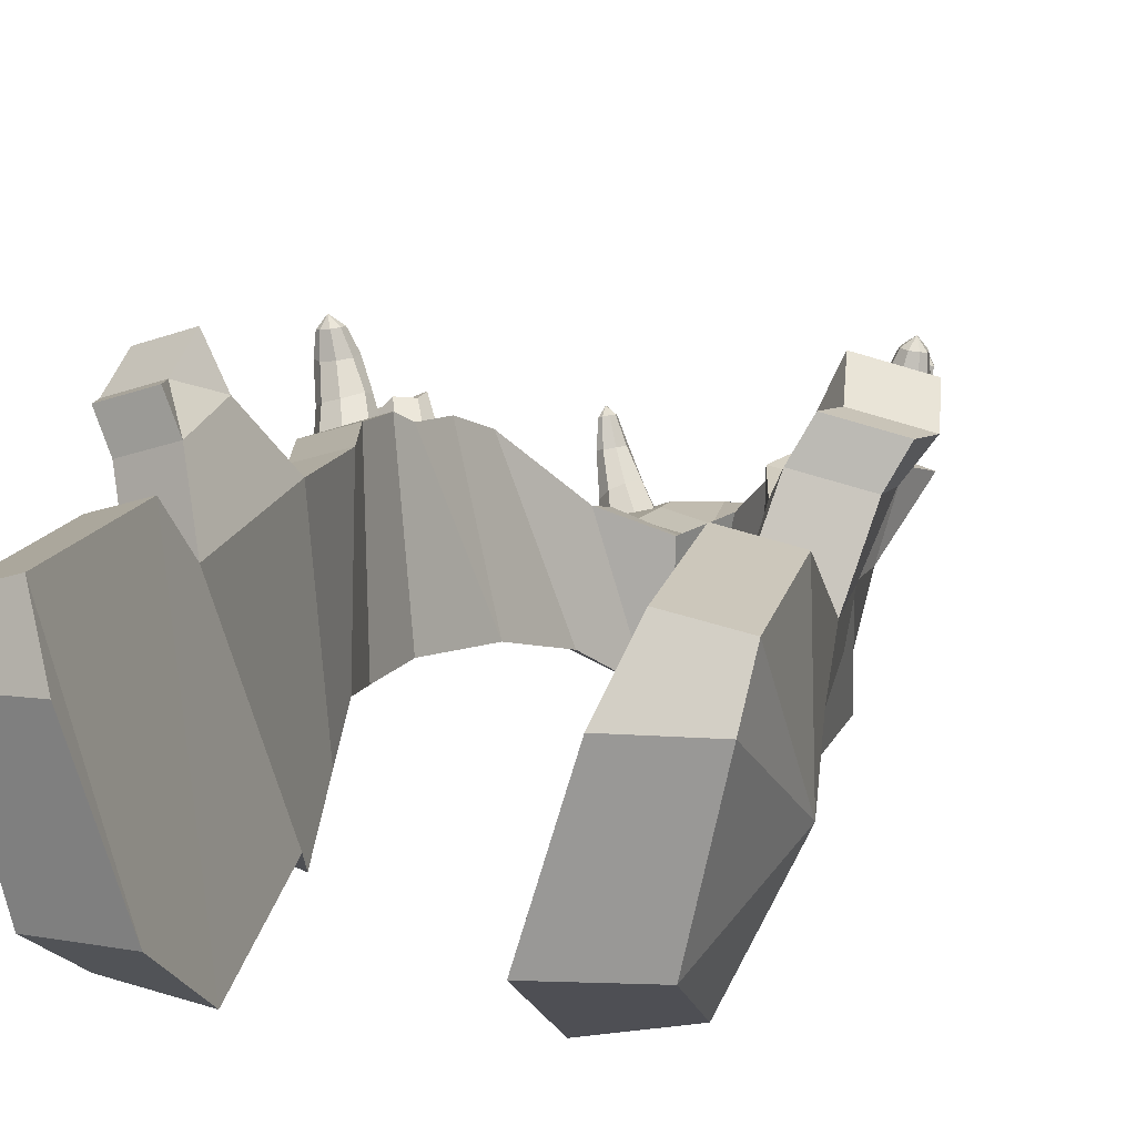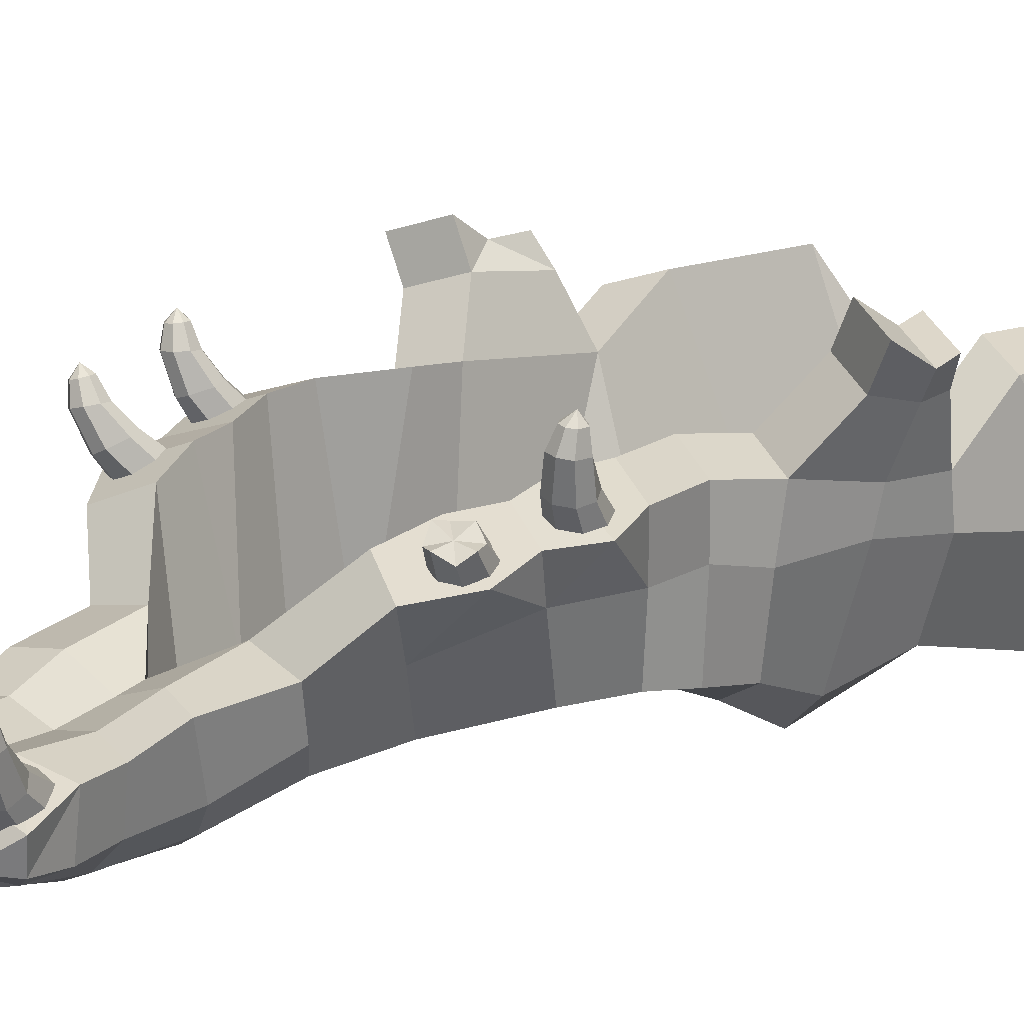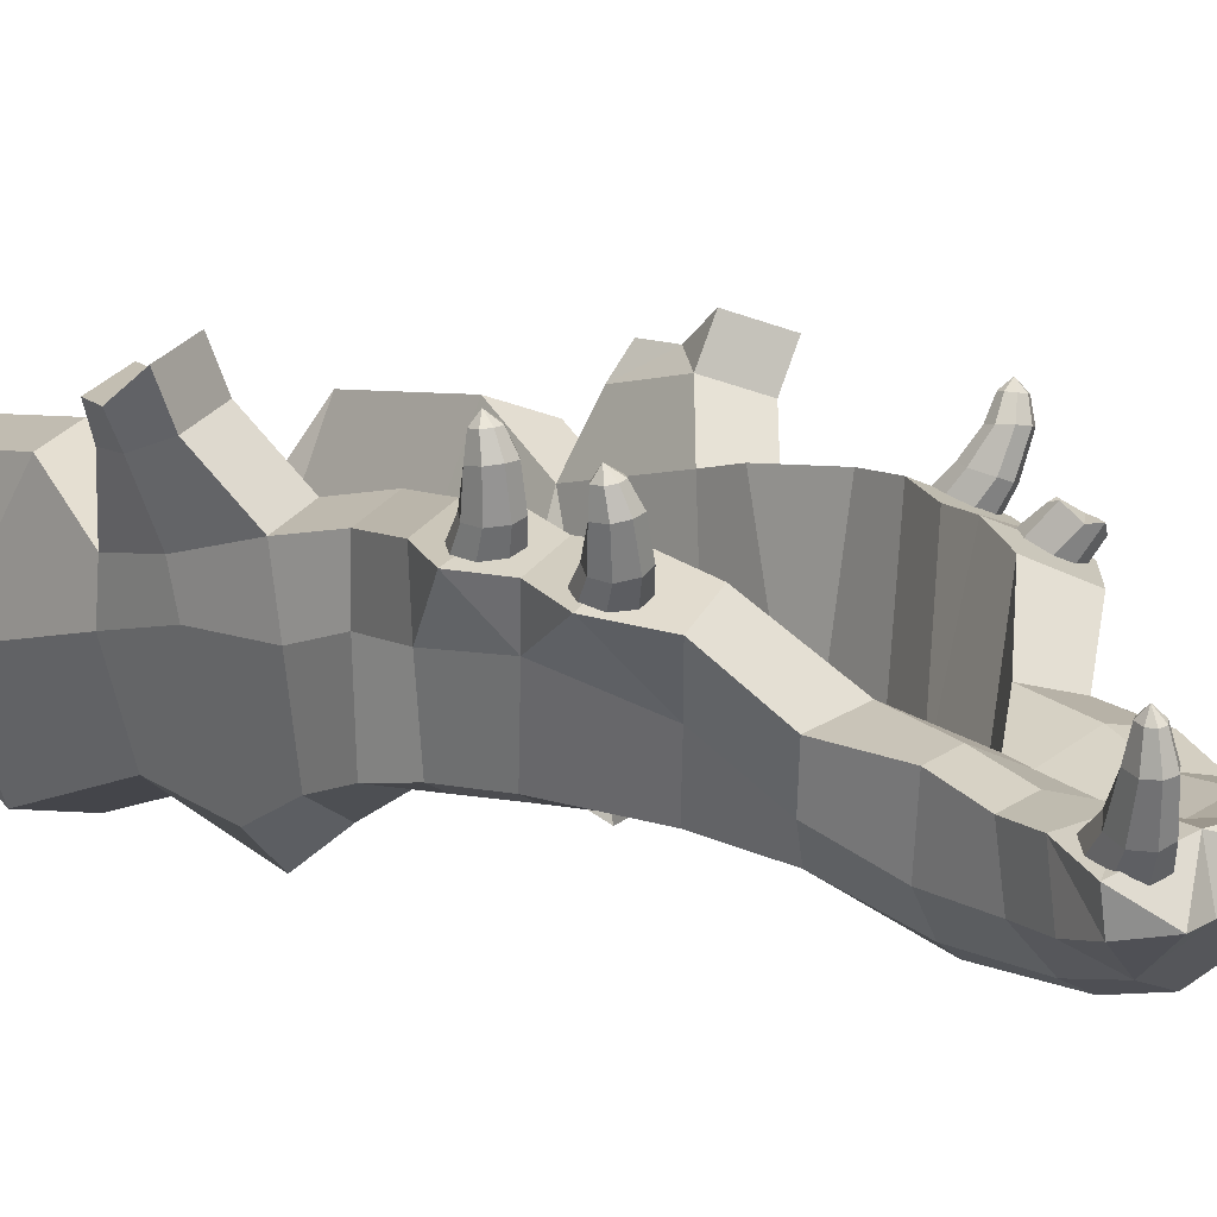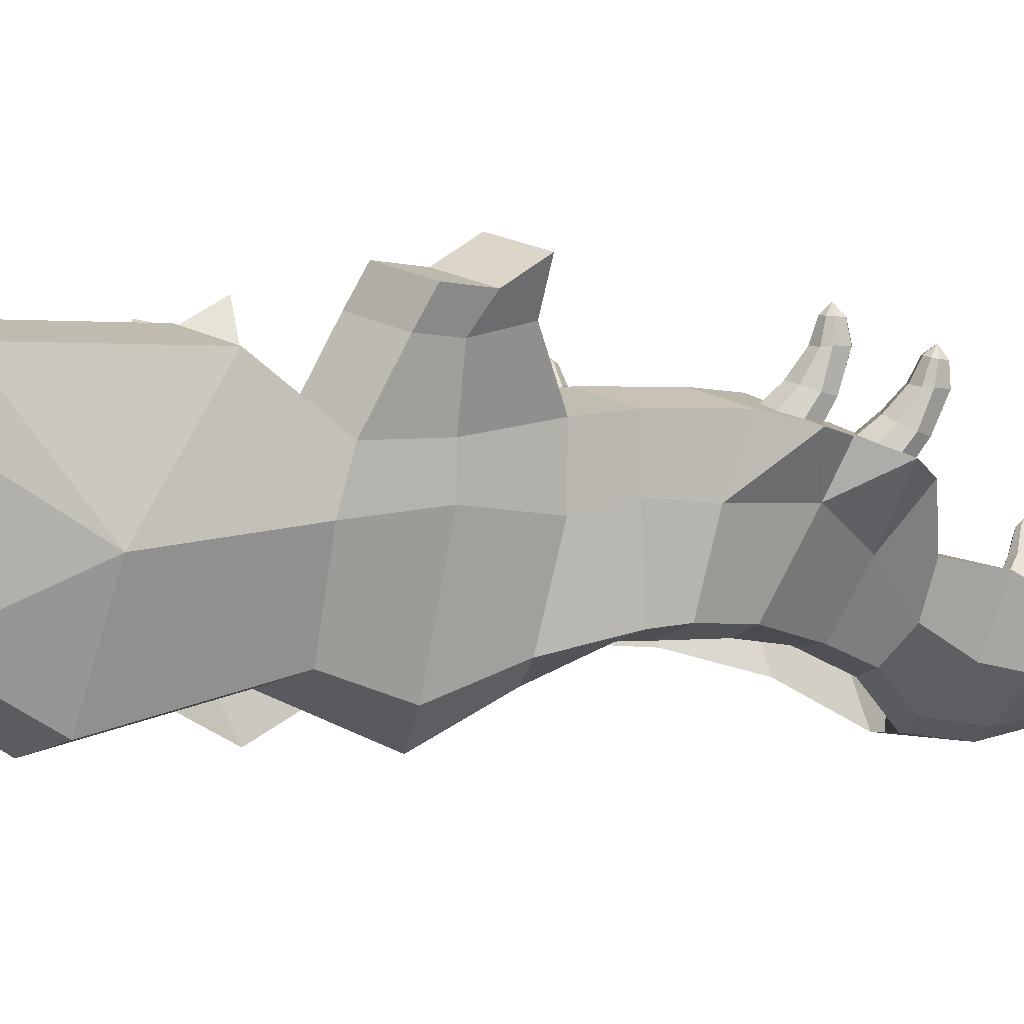
<metadata>
{"format":"obj","ext":"obj","renderer":"f3d","projection":"perspective","resolution":1024,"background":"white","views":[{"elev":12.3,"azim":-166.3,"up":"+Y"},{"elev":16.2,"azim":46.0,"up":"+Y"},{"elev":7.1,"azim":-39.6,"up":"+Y"},{"elev":-2.9,"azim":-118.7,"up":"+Y"}]}
</metadata>
<code>
v 0.8009 0.07906 2.215
v 0.6208 -0.1759 2.06
v 0.8621 -0.04634 1.541
v 1.027 0.4493 1.752
v 1.255 0.8737 2.02
v 0.8642 0.4554 2.307
v 0.7596 0.3899 2.915
v 0.6453 -0.1442 2.748
v 0.3063 -0.4548 2.555
v 0.6997 0.2344 3.277
v 0.5816 -0.214 3.228
v 0.2008 -0.5237 3.158
v 0.6822 -0.22 3.605
v 0.7059 0.1988 3.569
v 0.2407 -0.4471 3.621
v 0.8152 0.07875 3.966
v 0.7482 -0.1719 3.935
v 0.3233 -0.1081 4.122
v 0.002445 -0.5236 3.643
v 0.002443 -0.6168 3.189
v 0 -0.1513 4.171
v 0.3303 0.2406 4.046
v 0 0.1509 4.16
v 1.215 0.0531 0.8659
v 1.418 0.708 1.141
v 1.525 1.065 1.279
v 1.487 0.6835 0.4658
v 1.355 0.05444 0.3658
v 1.612 1.181 0.597
v 1.462 0.01746 0.01271
v 1.467 0.703 -0.02385
v 1.463 1.168 -0.0201
v 1.339 -0.1318 -0.5924
v 1.514 0.5924 -0.4931
v 1.571 1.098 -0.52
v 1.61 0.6293 -1.185
v 1.263 -0.377 -1.212
v 1.669 0.9624 -1.212
v 1.859 1.44 -1.262
v 1.834 1.55 -0.841
v 1.642 0.5326 -1.869
v 1.404 -0.1936 -1.87
v 1.682 0.9264 -1.774
v 1.83 1.455 -1.548
v 2.033 1.674 -1.167
v 1.988 1.879 -0.8352
v 1.961 1.699 -1.462
v 1.808 0.349 -3.043
v 1.659 1.364 -2.385
v 1.386 -0.5347 -3.137
v 1.661 0.9493 -4.024
v 1.712 1.315 -3.81
v 1.411 -0.1063 -3.932
v 1.017 -0.6277 -1.175
v 1.082 -0.2827 -0.5354
v 1.148 -0.0438 0.007431
v 1.119 -0.03774 0.2506
v 1.035 -0.01951 0.8031
v 0.7116 -0.05196 1.405
v 0.4439 -0.2283 2.028
v 0.147 -0.5537 2.534
v 0.8646 1.048 1.841
v 0.4109 0.5557 2.269
v 0.4156 0.4373 2.816
v 0.3654 0.2895 3.209
v 0.3158 0.2782 3.665
v 1.11 1.204 1.103
v 1.196 1.321 0.4212
v 1.048 1.308 -0.1959
v 1.156 1.238 -0.6958
v 1.418 1.69 -1.017
v 1.266 1.066 -1.95
v 1.415 1.595 -1.724
v 1.617 1.814 -1.343
v 1.573 2.019 -1.011
v 1.546 1.839 -1.638
v 1.243 1.504 -2.561
v 1.297 1.455 -3.985
v 0.7987 -0.2925 -1.932
v 0.7809 -0.6336 -3.199
v 1.102 0.9957 -4.237
v 0.7673 -0.06353 -4.16
v 0.9984 1.183 1.471
v 1.56 0.9559 1.67
v 1.147 1.309 0.8209
v 1.72 1.092 0.9581
v 0.5577 -0.1264 4.18
v 2e-06 -0.5537 2.534
v 6e-06 0.3286 2.619
v 4e-06 0.2825 2.81
v 4e-06 0.1997 3.204
v 6e-06 0.1884 3.66
v 4e-06 0.2552 4.036
v 0.3247 0.1645 3.713
v 0.3011 0.0366 3.853
v 0.3909 -0.1021 3.933
v 0.5417 -0.1704 3.905
v 0.6638 -0.1278 3.784
v 0.685 0.000393 3.643
v 0.5944 0.1391 3.565
v 0.4462 0.2074 3.595
v 0.5099 0.3768 3.996
v 0.5123 0.3236 4.087
v 0.6065 0.2431 4.174
v 0.6898 0.2039 4.149
v 0.7604 0.2067 4.041
v 0.7537 0.2591 3.915
v 0.681 0.3298 3.847
v 0.582 0.3732 3.866
v 0.6303 0.5585 4.117
v 0.6399 0.5433 4.211
v 0.7019 0.5211 4.266
v 0.7802 0.5047 4.249
v 0.8288 0.5056 4.171
v 0.8058 0.5354 4.054
v 0.7561 0.5441 4.023
v 0.6784 0.5596 4.039
v 0.7755 0.7936 4.176
v 0.7088 0.7431 4.157
v 0.7123 0.7301 4.21
v 0.7473 0.7131 4.243
v 0.7936 0.7024 4.233
v 0.8223 0.7049 4.187
v 0.8087 0.724 4.118
v 0.7803 0.7352 4.103
v 0.7366 0.7451 4.113
v 1.135 1.02 1.414
v 1.057 0.9483 1.527
v 1.099 0.8519 1.64
v 1.238 0.7866 1.684
v 1.39 0.791 1.634
v 1.467 0.8627 1.519
v 1.423 0.9597 1.408
v 1.286 1.025 1.366
v 1.249 1.239 1.65
v 1.225 1.261 1.754
v 1.276 1.154 1.862
v 1.375 1.159 1.9
v 1.474 1.086 1.821
v 1.524 1.154 1.721
v 1.469 1.156 1.604
v 1.375 1.253 1.59
v 1.393 1.189 1.759
v 1.24 1.136 0.7501
v 1.185 1.062 0.8734
v 1.252 0.9781 0.9855
v 1.403 0.9335 1.019
v 1.548 0.9541 0.954
v 1.601 1.028 0.8291
v 1.532 1.112 0.719
v 1.384 1.157 0.6874
v 1.345 1.381 0.9641
v 1.324 1.354 1.054
v 1.404 1.312 1.176
v 1.501 1.281 1.189
v 1.605 1.267 1.119
v 1.63 1.284 0.9973
v 1.568 1.324 0.9008
v 1.456 1.356 0.8767
v 1.434 1.55 1.049
v 1.42 1.56 1.142
v 1.478 1.559 1.219
v 1.575 1.548 1.234
v 1.653 1.536 1.178
v 1.658 1.533 1.056
v 1.607 1.528 1.009
v 1.511 1.538 0.9938
v 1.588 1.775 1.098
v 1.506 1.709 1.066
v 1.494 1.71 1.125
v 1.53 1.705 1.176
v 1.593 1.697 1.186
v 1.644 1.691 1.149
v 1.647 1.691 1.07
v 1.615 1.695 1.041
v 1.555 1.703 1.032
v -0.8009 0.07906 2.215
v -0.6208 -0.1759 2.06
v -0.8621 -0.04634 1.541
v -1.027 0.4493 1.752
v -1.255 0.8737 2.02
v -0.8642 0.4554 2.307
v -0.7596 0.3899 2.915
v -0.6453 -0.1442 2.748
v -0.3063 -0.4548 2.555
v -0.6997 0.2344 3.277
v -0.5816 -0.214 3.228
v -0.2008 -0.5237 3.157
v -0.6822 -0.22 3.605
v -0.7059 0.1988 3.569
v -0.2407 -0.4471 3.621
v -0.8152 0.07875 3.966
v -0.7482 -0.1719 3.935
v -0.3233 -0.1081 4.122
v -0.002445 -0.5236 3.643
v -0.002439 -0.6168 3.189
v -0.3303 0.2406 4.046
v -1.215 0.0531 0.8659
v -1.418 0.708 1.141
v -1.525 1.065 1.279
v -1.487 0.6835 0.4658
v -1.355 0.05444 0.3657
v -1.612 1.181 0.5971
v -1.462 0.01746 0.0127
v -1.467 0.703 -0.02386
v -1.463 1.168 -0.02009
v -1.339 -0.1318 -0.5924
v -1.514 0.5924 -0.4931
v -1.571 1.098 -0.52
v -1.61 0.6293 -1.185
v -1.263 -0.377 -1.212
v -1.669 0.9624 -1.212
v -1.859 1.44 -1.262
v -1.834 1.55 -0.841
v -1.642 0.5326 -1.869
v -1.404 -0.1936 -1.87
v -1.682 0.9264 -1.774
v -1.83 1.455 -1.548
v -2.033 1.674 -1.167
v -1.988 1.879 -0.8352
v -1.961 1.699 -1.462
v -1.808 0.349 -3.043
v -1.659 1.364 -2.385
v -1.386 -0.5347 -3.137
v -1.661 0.9493 -4.024
v -1.712 1.315 -3.81
v -1.411 -0.1063 -3.932
v -1.017 -0.6277 -1.174
v -1.082 -0.2827 -0.5354
v -1.148 -0.0438 0.007423
v -1.119 -0.03774 0.2506
v -1.035 -0.01951 0.8032
v -0.7116 -0.05196 1.405
v -0.4439 -0.2283 2.028
v -0.147 -0.5537 2.534
v -0.8646 1.048 1.841
v -0.4109 0.5557 2.269
v -0.4156 0.4373 2.816
v -0.3654 0.2895 3.209
v -0.3158 0.2782 3.665
v -1.11 1.204 1.103
v -1.196 1.321 0.4212
v -1.048 1.308 -0.1959
v -1.156 1.238 -0.6958
v -1.418 1.69 -1.017
v -1.266 1.066 -1.95
v -1.415 1.595 -1.724
v -1.617 1.814 -1.343
v -1.573 2.019 -1.011
v -1.546 1.839 -1.638
v -1.243 1.504 -2.561
v -1.297 1.455 -3.985
v -0.7987 -0.2925 -1.932
v -0.7809 -0.6336 -3.199
v -1.102 0.9957 -4.237
v -0.7673 -0.06353 -4.16
v -0.9984 1.183 1.471
v -1.56 0.9559 1.67
v -1.147 1.309 0.8209
v -1.72 1.092 0.9581
v -0.5577 -0.1264 4.18
v -0.3247 0.1645 3.713
v -0.3011 0.0366 3.853
v -0.3909 -0.1021 3.933
v -0.5417 -0.1704 3.905
v -0.6638 -0.1278 3.784
v -0.685 0.000393 3.643
v -0.5944 0.1391 3.565
v -0.4462 0.2074 3.595
v -0.5099 0.3768 3.996
v -0.5123 0.3236 4.087
v -0.6065 0.2431 4.174
v -0.6898 0.2039 4.149
v -0.7604 0.2067 4.041
v -0.7537 0.2591 3.915
v -0.681 0.3298 3.847
v -0.582 0.3732 3.866
v -0.6303 0.5585 4.117
v -0.6399 0.5433 4.211
v -0.7019 0.5211 4.266
v -0.7802 0.5047 4.249
v -0.8288 0.5056 4.171
v -0.8058 0.5354 4.054
v -0.7561 0.5441 4.023
v -0.6784 0.5596 4.039
v -0.7755 0.7936 4.176
v -0.7088 0.7431 4.157
v -0.7123 0.7301 4.21
v -0.7473 0.7131 4.243
v -0.7936 0.7024 4.233
v -0.8223 0.7049 4.187
v -0.8087 0.724 4.118
v -0.7803 0.7352 4.103
v -0.7366 0.7451 4.113
v -1.135 1.02 1.414
v -1.057 0.9483 1.527
v -1.099 0.8519 1.64
v -1.238 0.7866 1.684
v -1.39 0.791 1.634
v -1.467 0.8627 1.519
v -1.423 0.9597 1.408
v -1.286 1.025 1.366
v -1.249 1.239 1.65
v -1.215 1.212 1.736
v -1.276 1.154 1.862
v -1.365 1.11 1.883
v -1.474 1.086 1.821
v -1.514 1.105 1.704
v -1.469 1.156 1.604
v -1.365 1.204 1.572
v -1.352 1.392 1.753
v -1.329 1.398 1.844
v -1.378 1.386 1.926
v -1.47 1.363 1.949
v -1.552 1.343 1.9
v -1.569 1.345 1.779
v -1.524 1.349 1.727
v -1.432 1.372 1.704
v -1.53 1.592 1.828
v -1.443 1.538 1.786
v -1.426 1.538 1.843
v -1.455 1.526 1.897
v -1.515 1.51 1.912
v -1.568 1.499 1.88
v -1.579 1.502 1.801
v -1.551 1.512 1.77
v -1.494 1.527 1.756
v -1.24 1.136 0.7501
v -1.185 1.062 0.8734
v -1.252 0.9781 0.9855
v -1.403 0.9335 1.019
v -1.547 0.9541 0.954
v -1.601 1.028 0.8291
v -1.532 1.112 0.719
v -1.384 1.157 0.6874
v -1.345 1.381 0.9641
v -1.324 1.354 1.054
v -1.404 1.312 1.176
v -1.501 1.281 1.189
v -1.605 1.267 1.119
v -1.63 1.284 0.9972
v -1.568 1.324 0.9008
v -1.456 1.356 0.8767
v -1.434 1.55 1.049
v -1.42 1.56 1.142
v -1.478 1.559 1.219
v -1.575 1.548 1.234
v -1.653 1.536 1.178
v -1.658 1.533 1.056
v -1.607 1.528 1.009
v -1.511 1.538 0.9938
v -1.588 1.775 1.098
v -1.506 1.709 1.066
v -1.494 1.71 1.125
v -1.53 1.705 1.176
v -1.593 1.697 1.186
v -1.644 1.691 1.149
v -1.647 1.691 1.07
v -1.615 1.695 1.041
v -1.555 1.703 1.032
f 4 1 2 3
f 1 4 5 6
f 6 7 8 1
f 1 8 9 2
f 8 7 10 11
f 12 9 8 11
f 14 13 11 10
f 12 11 13 15
f 17 14 16
f 18 15 87
f 12 15 19 20
f 21 19 15 18
f 21 18 22 23
f 3 24 25 4
f 4 84 5
f 28 27 25 24
f 29 86 27
f 31 27 28 30
f 32 29 27 31
f 34 31 30 33
f 35 32 31 34
f 37 36 34 33
f 38 35 34 36
f 40 35 38 39
f 42 41 36 37
f 43 38 36 41
f 39 38 43 44
f 40 39 45 46
f 44 47 45 39
f 49 43 41 48
f 41 42 50 48
f 52 49 48
f 48 53 51
f 55 54 37 33
f 33 30 56 55
f 57 56 30 28
f 58 57 28 24
f 59 58 24 3
f 3 2 60 59
f 61 60 2 9
f 9 12 20 61
f 22 87 16
f 6 5 62 63
f 7 6 63 64
f 10 7 64 65
f 14 10 65 66
f 16 14 66
f 83 84 26 67
f 85 86 29 68
f 29 32 69 68
f 32 35 70 69
f 35 40 71 70
f 44 43 72 73
f 46 45 74 75
f 40 46 75 71
f 47 44 73 76
f 45 47 76 74
f 43 49 77 72
f 49 52 78 77
f 22 16 66
f 42 37 54 79
f 50 42 79 80
f 52 51 81 78
f 53 50 80 82
f 51 53 82 81
f 5 84 83 62
f 26 84 25
f 25 84 4
f 26 86 85 67
f 25 86 26
f 27 86 25
f 13 14 17
f 22 18 87
f 16 87 17
f 87 15 17
f 17 15 13
f 61 20 88
f 64 63 89 90
f 65 64 90 91
f 66 65 91 92
f 22 93 23
f 22 66 92 93
f 61 88 89 63
f 63 62 60 61
f 62 83 59 60
f 83 67 59
f 58 59 67 85
f 85 68 57 58
f 68 69 56 57
f 55 56 69 70
f 73 72 70 71
f 75 74 71
f 76 73 74
f 74 73 71
f 70 72 54 55
f 79 54 72
f 80 79 72 77
f 77 78 82 80
f 78 81 82
f 95 103 102 94
f 96 104 103 95
f 97 105 104 96
f 98 106 105 97
f 99 107 106 98
f 100 108 107 99
f 101 109 108 100
f 94 102 109 101
f 103 111 110 102
f 104 112 111 103
f 105 113 112 104
f 106 114 113 105
f 107 115 114 106
f 108 116 115 107
f 109 117 116 108
f 102 110 117 109
f 111 120 119 110
f 112 121 120 111
f 113 122 121 112
f 114 123 122 113
f 115 124 123 114
f 116 125 124 115
f 117 126 125 116
f 110 119 126 117
f 119 120 118
f 120 121 118
f 121 122 118
f 122 123 118
f 123 124 118
f 124 125 118
f 125 126 118
f 126 119 118
f 128 136 135 127
f 129 137 136 128
f 130 138 137 129
f 131 139 138 130
f 132 140 139 131
f 133 141 140 132
f 134 142 141 133
f 127 135 142 134
f 136 143 135
f 137 143 136
f 138 143 137
f 139 143 138
f 140 143 139
f 141 143 140
f 142 143 141
f 135 143 142
f 145 153 152 144
f 146 154 153 145
f 147 155 154 146
f 148 156 155 147
f 149 157 156 148
f 150 158 157 149
f 151 159 158 150
f 144 152 159 151
f 153 161 160 152
f 154 162 161 153
f 155 163 162 154
f 156 164 163 155
f 157 165 164 156
f 158 166 165 157
f 159 167 166 158
f 152 160 167 159
f 161 170 169 160
f 162 171 170 161
f 163 172 171 162
f 164 173 172 163
f 165 174 173 164
f 166 175 174 165
f 167 176 175 166
f 160 169 176 167
f 169 170 168
f 170 171 168
f 171 172 168
f 172 173 168
f 173 174 168
f 174 175 168
f 175 176 168
f 176 169 168
f 48 50 53
f 52 48 51
f 180 179 178 177
f 177 182 181 180
f 182 177 184 183
f 177 178 185 184
f 184 187 186 183
f 188 187 184 185
f 190 186 187 189
f 188 191 189 187
f 193 192 190
f 194 261 191
f 188 196 195 191
f 21 194 191 195
f 21 23 197 194
f 179 180 199 198
f 180 181 258
f 202 198 199 201
f 203 201 260
f 205 204 202 201
f 206 205 201 203
f 208 207 204 205
f 209 208 205 206
f 211 207 208 210
f 212 210 208 209
f 214 213 212 209
f 216 211 210 215
f 217 215 210 212
f 213 218 217 212
f 214 220 219 213
f 218 213 219 221
f 223 222 215 217
f 215 222 224 216
f 226 222 223
f 222 225 227
f 229 207 211 228
f 207 229 230 204
f 231 202 204 230
f 232 198 202 231
f 233 179 198 232
f 179 233 234 178
f 235 185 178 234
f 185 235 196 188
f 197 192 261
f 182 237 236 181
f 183 238 237 182
f 186 239 238 183
f 190 240 239 186
f 192 240 190
f 257 241 200 258
f 259 242 203 260
f 203 242 243 206
f 206 243 244 209
f 209 244 245 214
f 218 247 246 217
f 220 249 248 219
f 214 245 249 220
f 221 250 247 218
f 219 248 250 221
f 217 246 251 223
f 223 251 252 226
f 197 240 192
f 216 253 228 211
f 224 254 253 216
f 226 252 255 225
f 227 256 254 224
f 225 255 256 227
f 181 236 257 258
f 200 199 258
f 199 180 258
f 200 241 259 260
f 199 200 260
f 201 199 260
f 189 193 190
f 197 261 194
f 192 193 261
f 261 193 191
f 193 189 191
f 235 88 196
f 238 90 89 237
f 239 91 90 238
f 240 92 91 239
f 197 23 93
f 197 93 92 240
f 235 237 89 88
f 237 235 234 236
f 236 234 233 257
f 257 233 241
f 232 259 241 233
f 259 232 231 242
f 242 231 230 243
f 229 244 243 230
f 247 245 244 246
f 249 245 248
f 250 248 247
f 248 245 247
f 244 229 228 246
f 253 246 228
f 254 251 246 253
f 251 254 256 252
f 252 256 255
f 263 262 270 271
f 264 263 271 272
f 265 264 272 273
f 266 265 273 274
f 267 266 274 275
f 268 267 275 276
f 269 268 276 277
f 262 269 277 270
f 271 270 278 279
f 272 271 279 280
f 273 272 280 281
f 274 273 281 282
f 275 274 282 283
f 276 275 283 284
f 277 276 284 285
f 270 277 285 278
f 279 278 287 288
f 280 279 288 289
f 281 280 289 290
f 282 281 290 291
f 283 282 291 292
f 284 283 292 293
f 285 284 293 294
f 278 285 294 287
f 287 286 288
f 288 286 289
f 289 286 290
f 290 286 291
f 291 286 292
f 292 286 293
f 293 286 294
f 294 286 287
f 296 295 303 304
f 297 296 304 305
f 298 297 305 306
f 299 298 306 307
f 300 299 307 308
f 301 300 308 309
f 302 301 309 310
f 295 302 310 303
f 304 303 311 312
f 305 304 312 313
f 306 305 313 314
f 307 306 314 315
f 308 307 315 316
f 309 308 316 317
f 310 309 317 318
f 303 310 318 311
f 312 311 320 321
f 313 312 321 322
f 314 313 322 323
f 315 314 323 324
f 316 315 324 325
f 317 316 325 326
f 318 317 326 327
f 311 318 327 320
f 320 319 321
f 321 319 322
f 322 319 323
f 323 319 324
f 324 319 325
f 325 319 326
f 326 319 327
f 327 319 320
f 329 328 336 337
f 330 329 337 338
f 331 330 338 339
f 332 331 339 340
f 333 332 340 341
f 334 333 341 342
f 335 334 342 343
f 328 335 343 336
f 337 336 344 345
f 338 337 345 346
f 339 338 346 347
f 340 339 347 348
f 341 340 348 349
f 342 341 349 350
f 343 342 350 351
f 336 343 351 344
f 345 344 353 354
f 346 345 354 355
f 347 346 355 356
f 348 347 356 357
f 349 348 357 358
f 350 349 358 359
f 351 350 359 360
f 344 351 360 353
f 353 352 354
f 354 352 355
f 355 352 356
f 356 352 357
f 357 352 358
f 358 352 359
f 359 352 360
f 360 352 353
f 222 227 224
f 226 225 222

</code>
